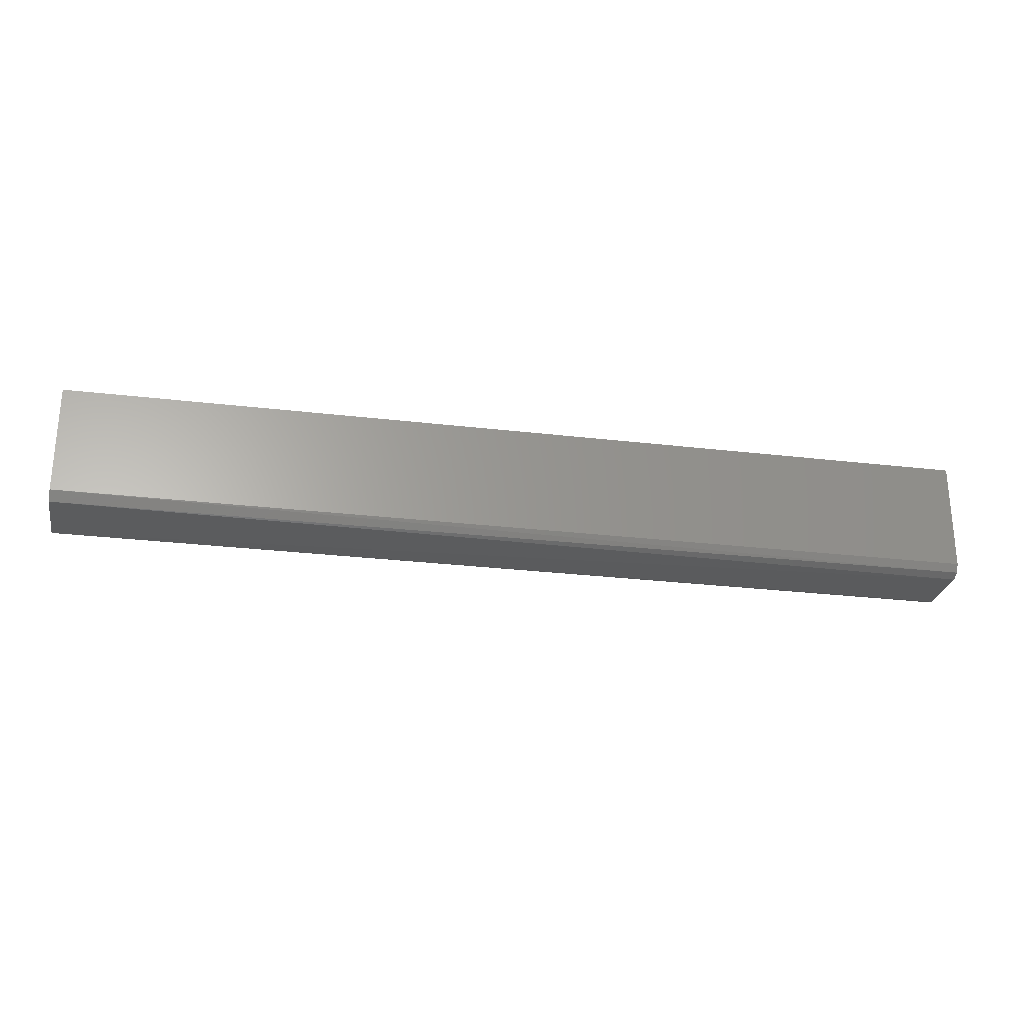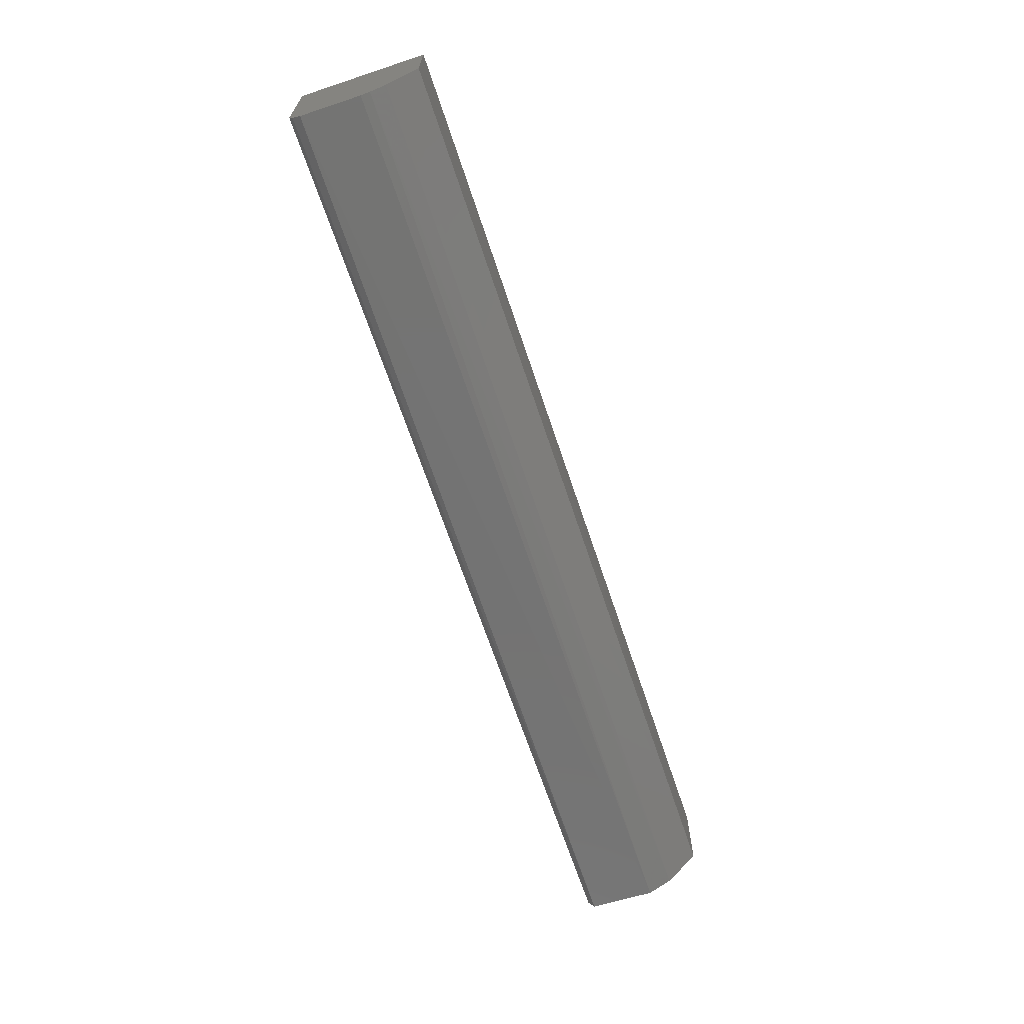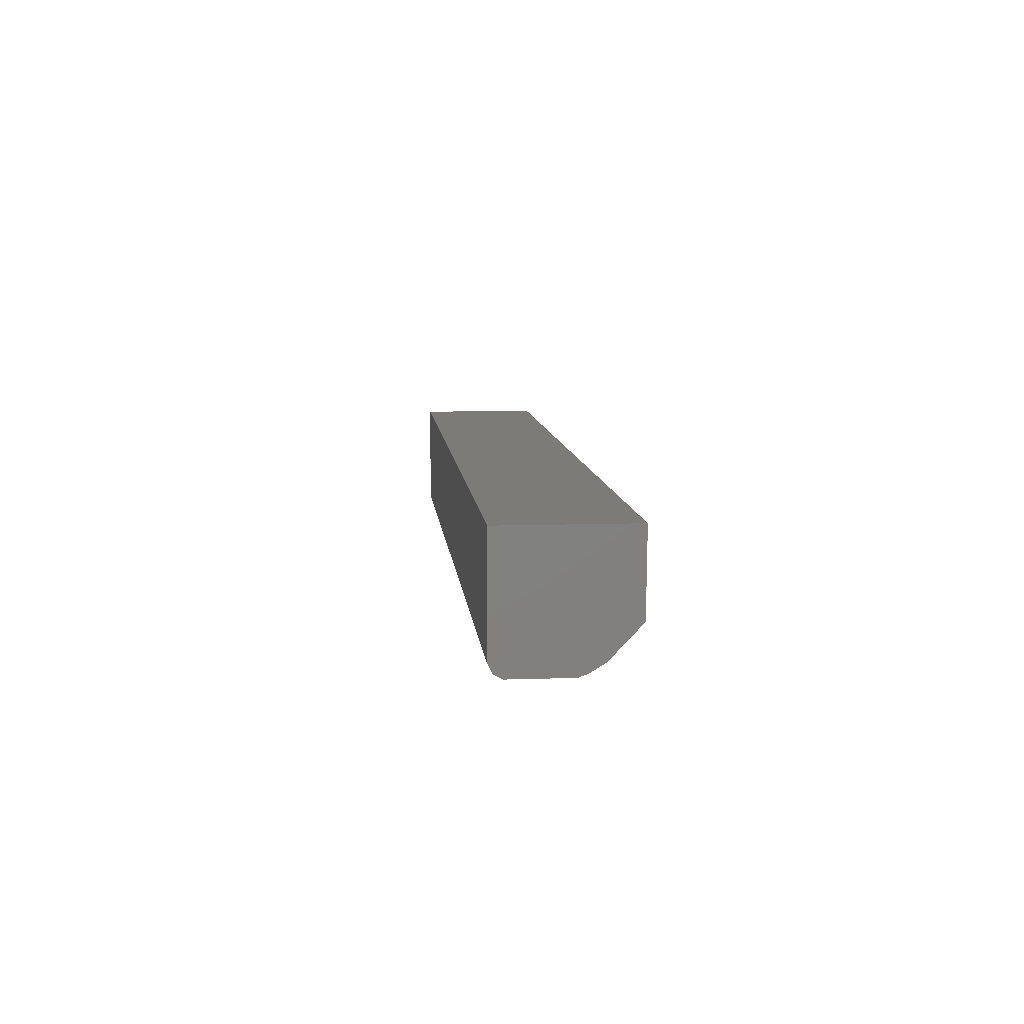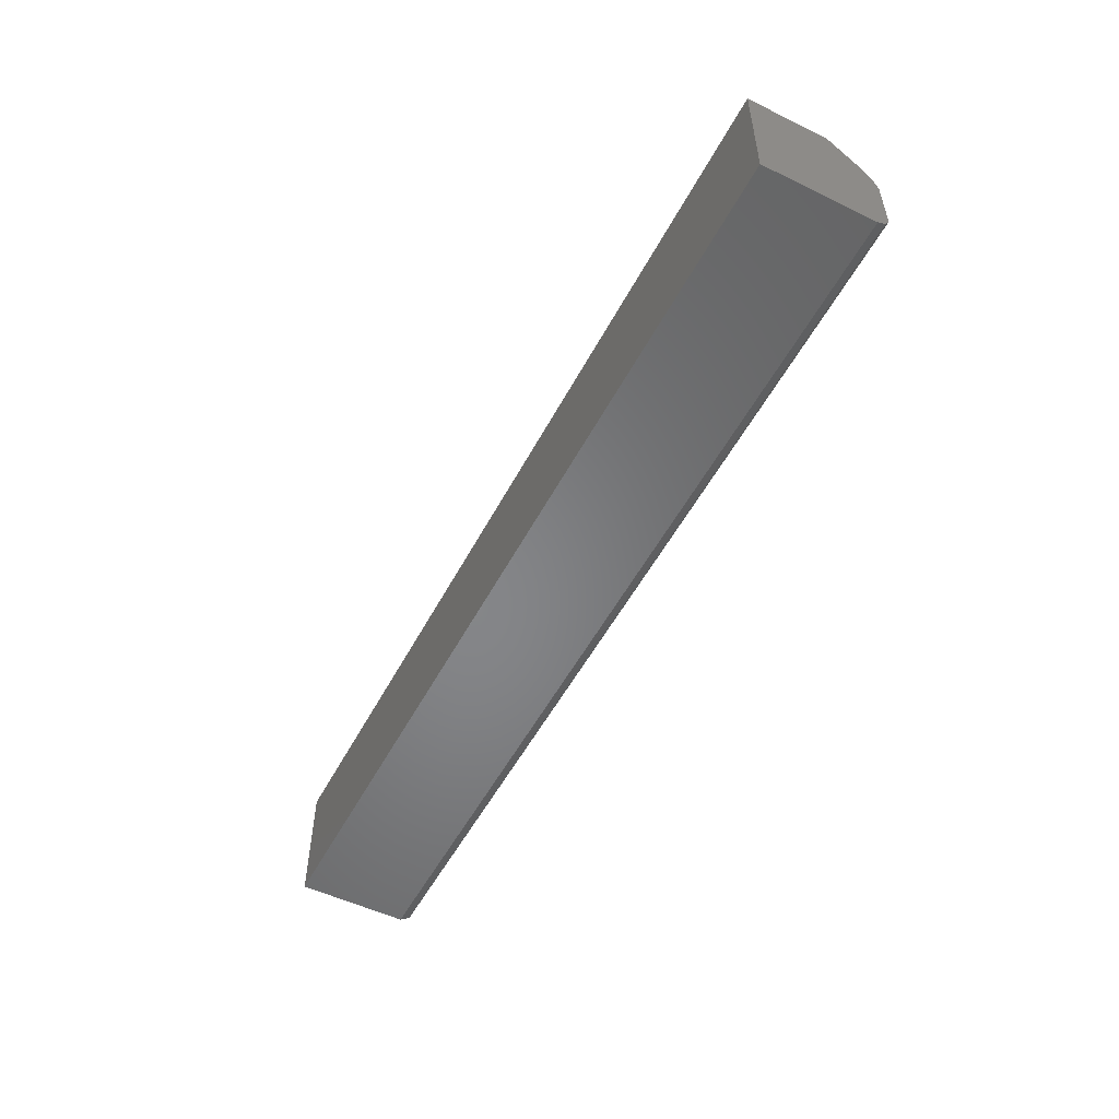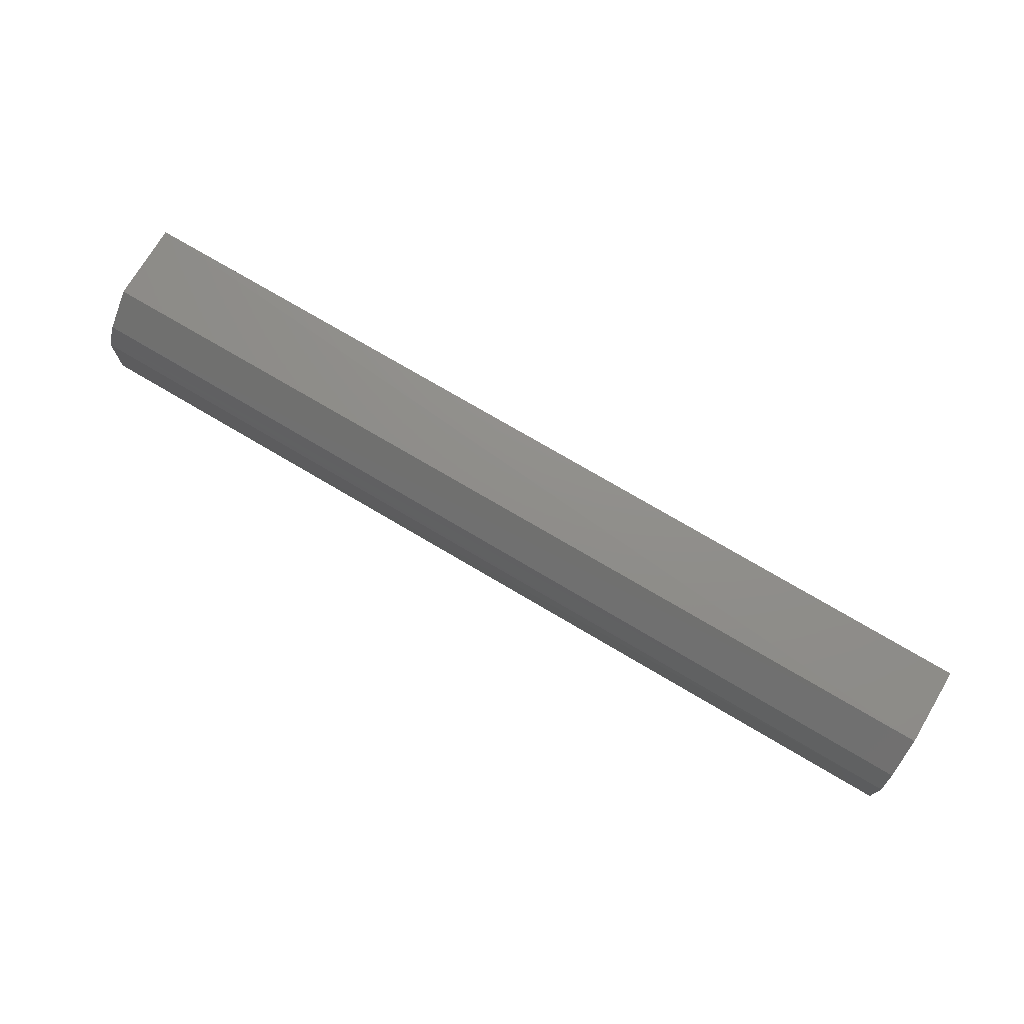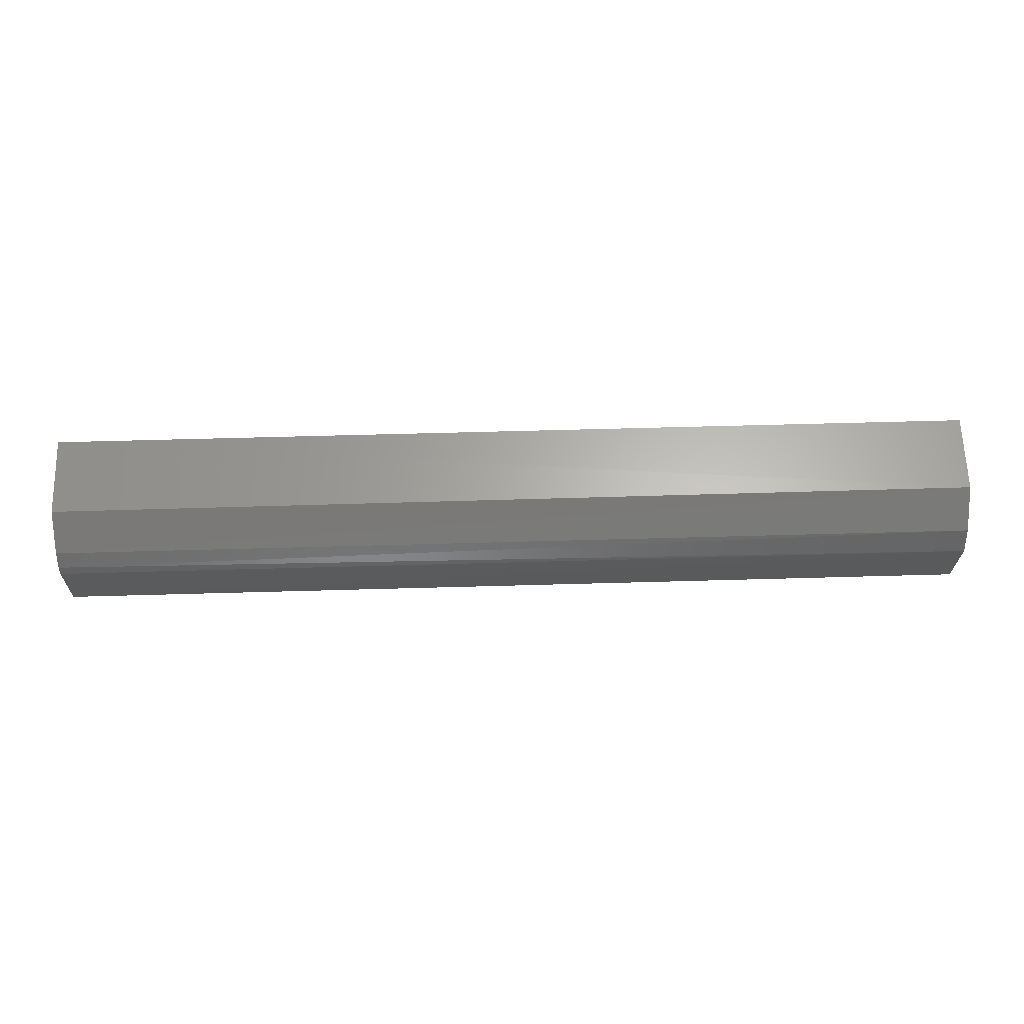
<metadata>
{"format":"stl","ext":"stl","renderer":"f3d","projection":"perspective","resolution":1024,"background":"white","views":[{"elev":-26.3,"azim":169.3,"up":"+Y"},{"elev":-66.4,"azim":-71.6,"up":"+Y"},{"elev":8.8,"azim":-95.4,"up":"+Y"},{"elev":-52.9,"azim":-117.4,"up":"+Z"},{"elev":73.2,"azim":30.8,"up":"+Z"},{"elev":64.0,"azim":-1.6,"up":"+Z"}]}
</metadata>
<code>
# stl→obj: 16 verts, 28 faces
v -0.1373 -0.3515 0.5671
v -0.1373 -0.3528 0.5693
v -0.1373 -0.3528 0.5858
v -0.1373 -0.352 0.5883
v -0.1373 -0.3494 0.5924
v -0.1373 -0.3405 0.6009
v -0.1373 -0.3186 0.6011
v -0.1373 -0.3186 0.5659
v -0.1373 -0.3493 0.5659
v 0.1205 -0.3186 0.5659
v 0.1205 -0.3186 0.6011
v 0.1205 -0.3401 0.6011
v 0.1205 -0.3494 0.5924
v 0.1205 -0.3528 0.5858
v 0.1205 -0.3521 0.5677
v 0.1205 -0.3493 0.5659
f 1 2 3
f 1 3 4
f 1 4 5
f 1 5 6
f 1 6 7
f 1 7 8
f 1 8 9
f 10 8 7
f 10 7 11
f 12 11 7
f 12 7 6
f 12 6 5
f 12 5 13
f 14 13 4
f 14 2 15
f 16 9 8
f 16 8 10
f 16 10 11
f 16 11 12
f 16 12 13
f 16 13 14
f 16 14 15
f 5 4 13
f 3 2 14
f 3 14 4
f 1 9 16
f 1 16 15
f 1 15 2

</code>
